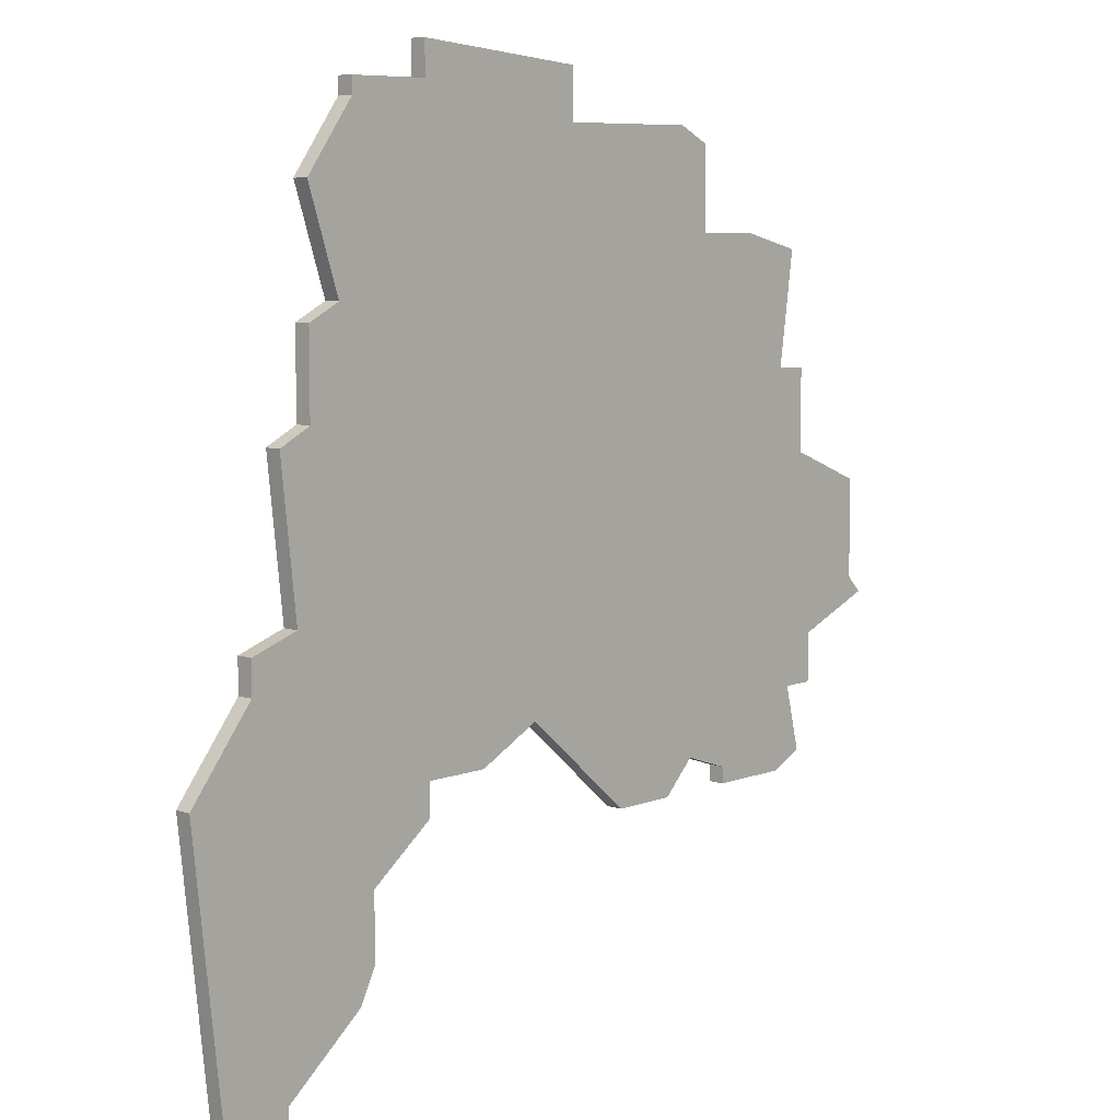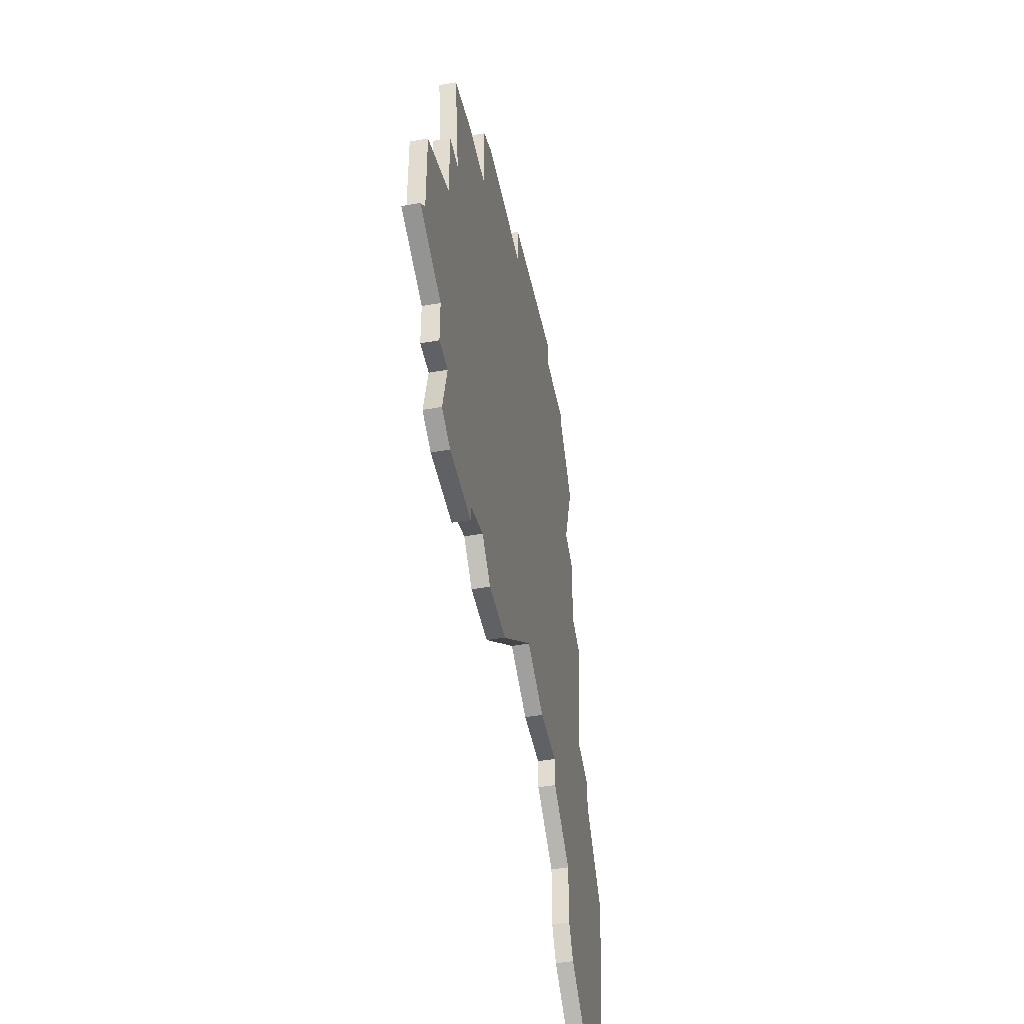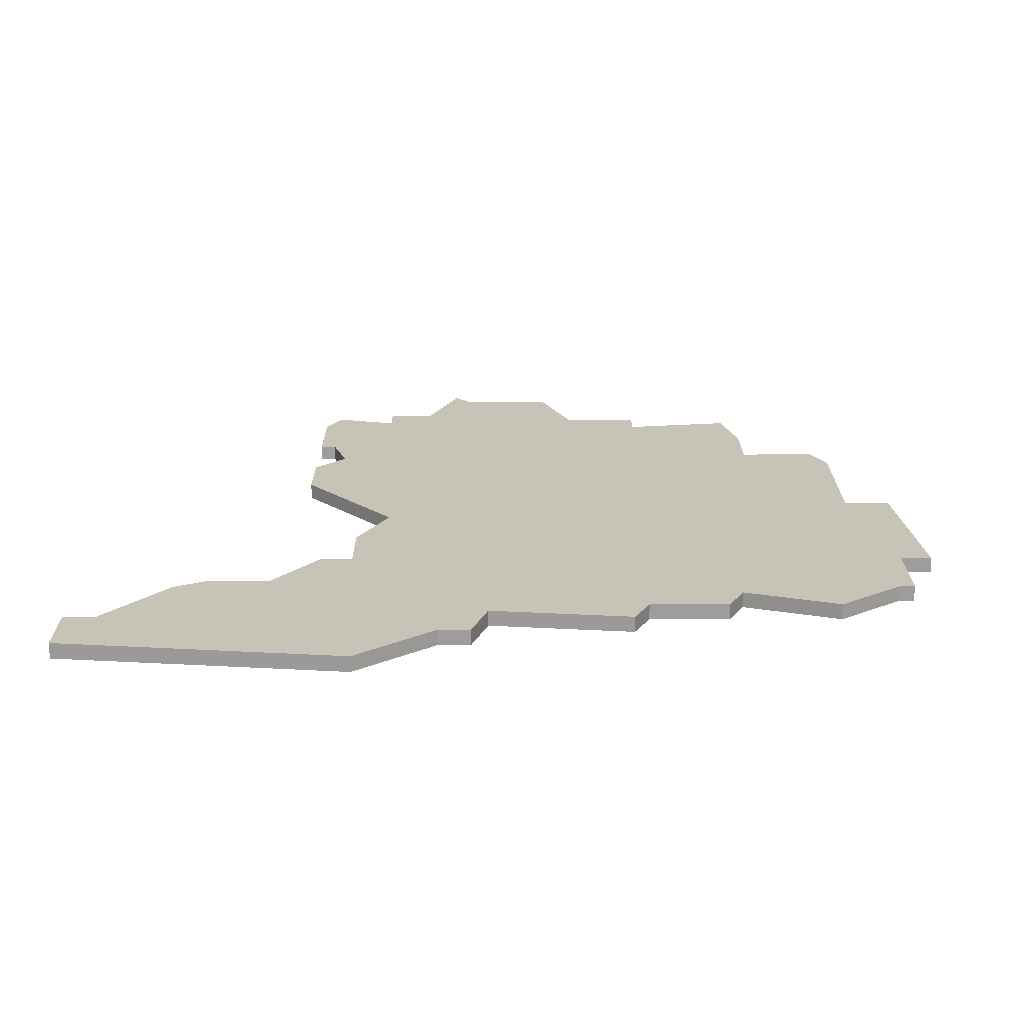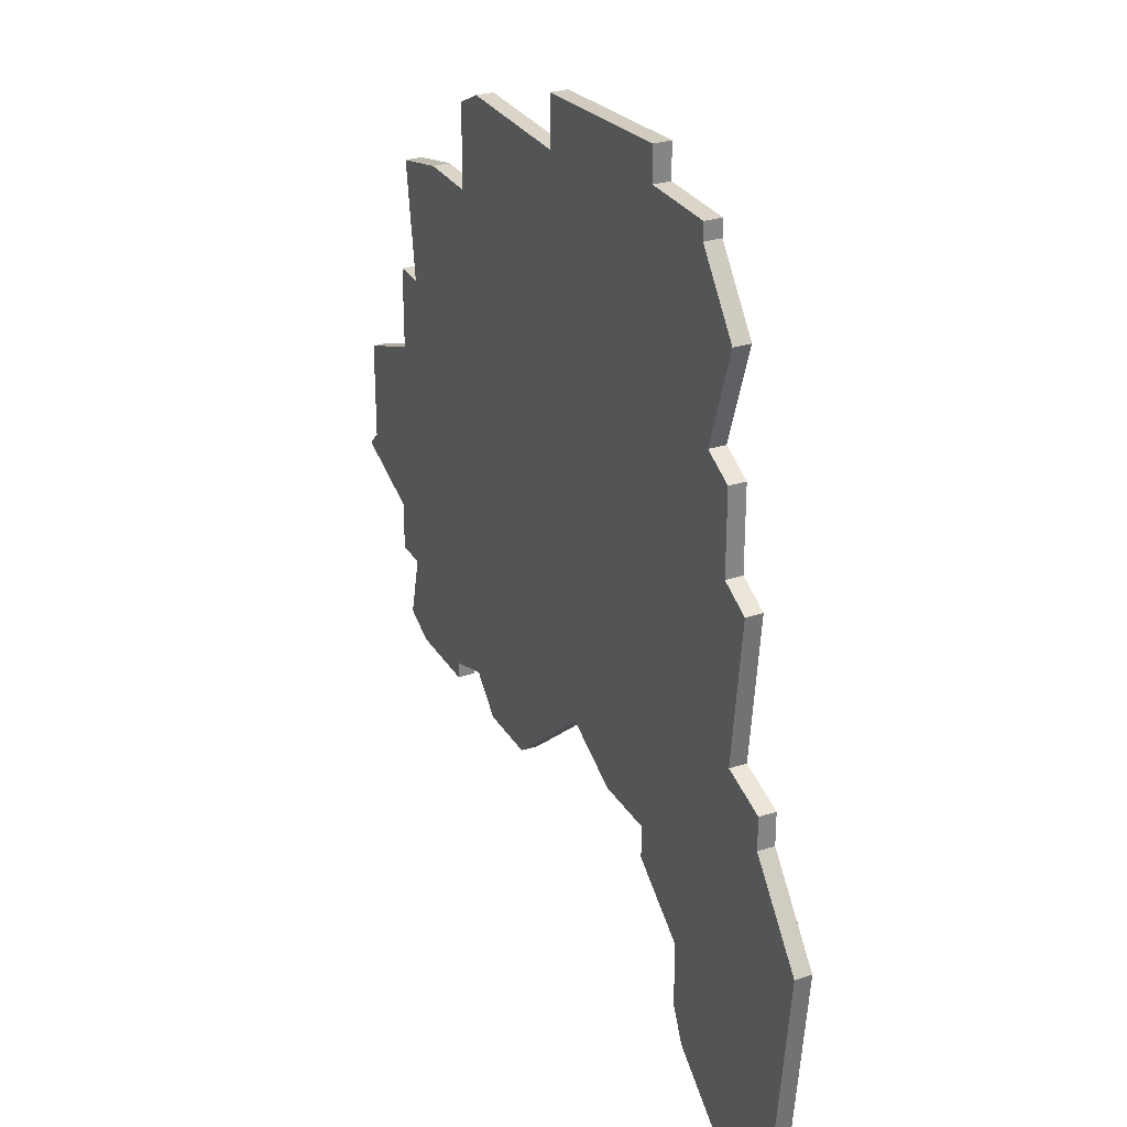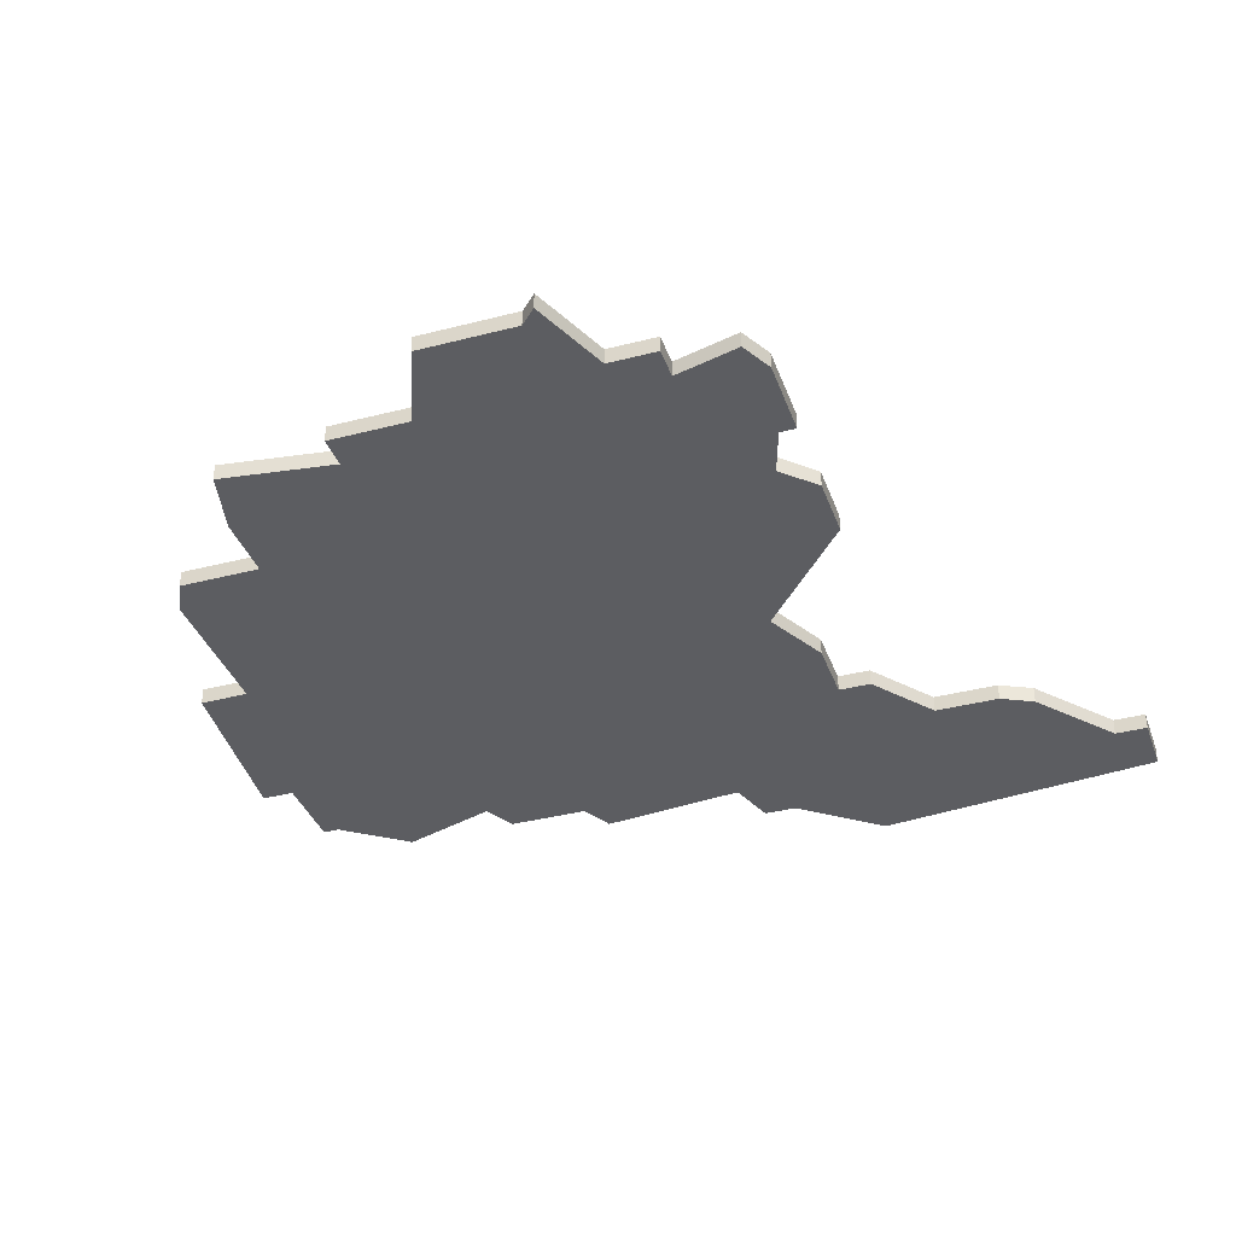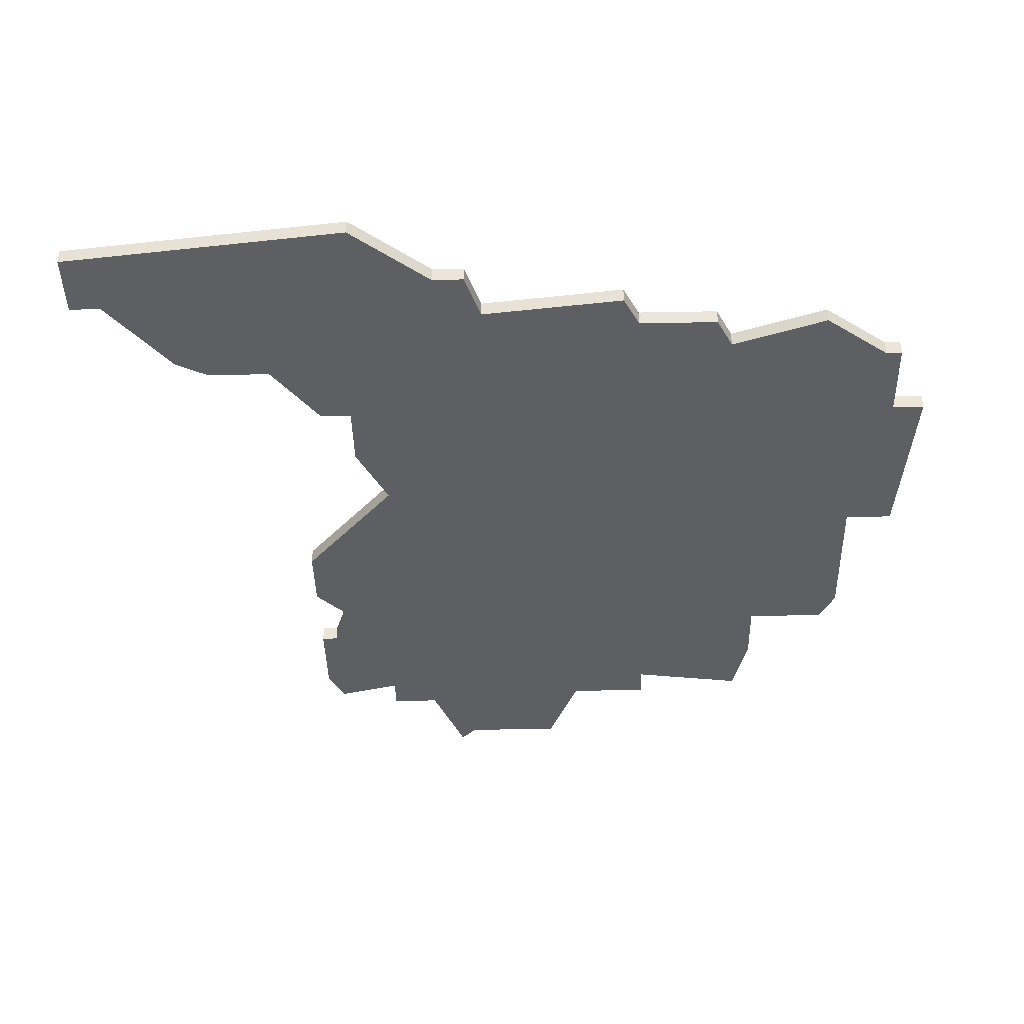
<metadata>
{"format":"obj","ext":"obj","renderer":"f3d","projection":"perspective","resolution":1024,"background":"white","views":[{"elev":7.7,"azim":132.8,"up":"+Y"},{"elev":-46.2,"azim":-78.8,"up":"+Y"},{"elev":19.6,"azim":89.9,"up":"+Z"},{"elev":29.1,"azim":64.2,"up":"+Y"},{"elev":-36.6,"azim":-71.4,"up":"+Z"},{"elev":-41.4,"azim":91.3,"up":"+Z"}]}
</metadata>
<code>
v 1800 -1108 0
v 1800 -1108 1
v 1800 -1106 0
v 1800 -1106 1
v 1800 -1073 0
v 1800 -1073 1
v 1775 -1095 0
v 1775 -1095 1
v 1758 -1087 0
v 1758 -1087 1
v 1758 -1090 0
v 1758 -1090 1
v 1766 -1094 0
v 1766 -1094 1
v 1766 -1095 0
v 1766 -1095 1
v 1799 -1082 0
v 1799 -1082 1
v 1782 -1089 0
v 1782 -1089 1
v 1790 -1091 0
v 1790 -1091 1
v 1790 -1093 0
v 1790 -1093 1
v 1790 -1053 0
v 1790 -1053 1
v 1790 -1055 0
v 1790 -1055 1
v 1798 -1067 0
v 1798 -1067 1
v 1798 -1060 0
v 1798 -1060 1
v 1798 -1072 0
v 1798 -1072 1
v 1806 -1090 0
v 1806 -1090 1
v 1764 -1063 0
v 1764 -1063 1
v 1796 -1066 0
v 1796 -1066 1
v 1771 -1095 0
v 1771 -1095 1
v 1804 -1108 0
v 1804 -1108 1
v 1779 -1054 0
v 1779 -1054 1
v 1779 -1057 0
v 1779 -1057 1
v 1754 -1084 0
v 1754 -1084 1
v 1754 -1078 0
v 1754 -1078 1
v 1754 -1080 0
v 1754 -1080 1
v 1795 -1102 0
v 1795 -1102 1
v 1795 -1055 0
v 1795 -1055 1
v 1795 -1056 0
v 1795 -1056 1
v 1770 -1057 0
v 1770 -1057 1
v 1753 -1085 0
v 1753 -1085 1
v 1786 -1091 0
v 1786 -1091 1
v 1761 -1095 0
v 1761 -1095 1
v 1761 -1071 0
v 1761 -1071 1
v 1794 -1100 0
v 1794 -1100 1
v 1794 -1096 0
v 1794 -1096 1
v 1769 -1093 0
v 1769 -1093 1
v 1802 -1083 0
v 1802 -1083 1
v 1802 -1085 0
v 1802 -1085 1
v 1760 -1064 0
v 1760 -1064 1
v 1760 -1090 0
v 1760 -1090 1
v 1768 -1058 0
v 1768 -1058 1
v 1768 -1063 0
v 1768 -1063 1
v 1759 -1076 0
v 1759 -1076 1
v 1759 -1094 0
v 1759 -1094 1
v 1759 -1071 0
v 1759 -1071 1
f 83 11 9
f 75 83 9
f 49 9 63
f 83 67 91
f 13 15 67
f 7 41 75
f 89 75 9
f 13 83 75
f 67 83 13
f 19 75 89
f 53 9 49
f 89 53 51
f 89 93 69
f 9 53 89
f 37 87 69
f 19 89 69
f 81 37 69
f 85 61 87
f 47 87 61
f 69 87 19
f 87 47 19
f 7 75 19
f 55 71 73
f 21 73 23
f 21 65 19
f 21 19 17
f 21 79 73
f 3 43 1
f 35 43 3
f 73 79 35
f 3 55 35
f 55 73 35
f 79 21 17
f 59 39 27
f 47 45 27
f 57 59 27
f 45 25 27
f 31 39 59
f 47 27 39
f 79 17 77
f 33 5 17
f 39 29 33
f 33 19 39
f 33 17 19
f 19 47 39
f 10 12 84
f 10 84 76
f 64 10 50
f 92 68 84
f 68 16 14
f 76 42 8
f 10 76 90
f 76 84 14
f 14 84 68
f 90 76 20
f 50 10 54
f 52 54 90
f 70 94 90
f 90 54 10
f 70 88 38
f 70 90 20
f 70 38 82
f 88 62 86
f 62 88 48
f 20 88 70
f 20 48 88
f 20 76 8
f 74 72 56
f 24 74 22
f 20 66 22
f 18 20 22
f 74 80 22
f 2 44 4
f 4 44 36
f 36 80 74
f 36 56 4
f 36 74 56
f 18 22 80
f 28 40 60
f 28 46 48
f 28 60 58
f 28 26 46
f 60 40 32
f 40 28 48
f 78 18 80
f 18 6 34
f 34 30 40
f 40 20 34
f 20 18 34
f 40 48 20
f 50 54 49
f 49 54 53
f 64 50 63
f 63 50 49
f 10 64 9
f 9 64 63
f 12 10 11
f 11 10 9
f 84 12 83
f 83 12 11
f 92 84 91
f 91 84 83
f 68 92 67
f 67 92 91
f 16 68 15
f 15 68 67
f 14 16 13
f 13 16 15
f 76 14 75
f 75 14 13
f 42 76 41
f 41 76 75
f 8 42 7
f 7 42 41
f 20 8 19
f 19 8 7
f 66 20 65
f 65 20 19
f 22 66 21
f 21 66 65
f 24 22 23
f 23 22 21
f 74 24 73
f 73 24 23
f 72 74 71
f 71 74 73
f 56 72 55
f 55 72 71
f 4 56 3
f 3 56 55
f 2 4 1
f 1 4 3
f 44 2 43
f 43 2 1
f 36 44 35
f 35 44 43
f 80 36 79
f 79 36 35
f 78 80 77
f 77 80 79
f 18 78 17
f 17 78 77
f 6 18 5
f 5 18 17
f 34 6 33
f 33 6 5
f 30 34 29
f 29 34 33
f 40 30 39
f 39 30 29
f 32 40 31
f 31 40 39
f 60 32 59
f 59 32 31
f 58 60 57
f 57 60 59
f 28 58 27
f 27 58 57
f 26 28 25
f 25 28 27
f 46 26 45
f 45 26 25
f 48 46 47
f 47 46 45
f 62 48 61
f 61 48 47
f 86 62 85
f 85 62 61
f 88 86 87
f 87 86 85
f 38 88 37
f 37 88 87
f 82 38 81
f 81 38 37
f 70 82 69
f 69 82 81
f 94 70 93
f 93 70 69
f 90 94 89
f 89 94 93
f 54 52 53
f 53 52 51
f 52 90 51
f 51 90 89

</code>
